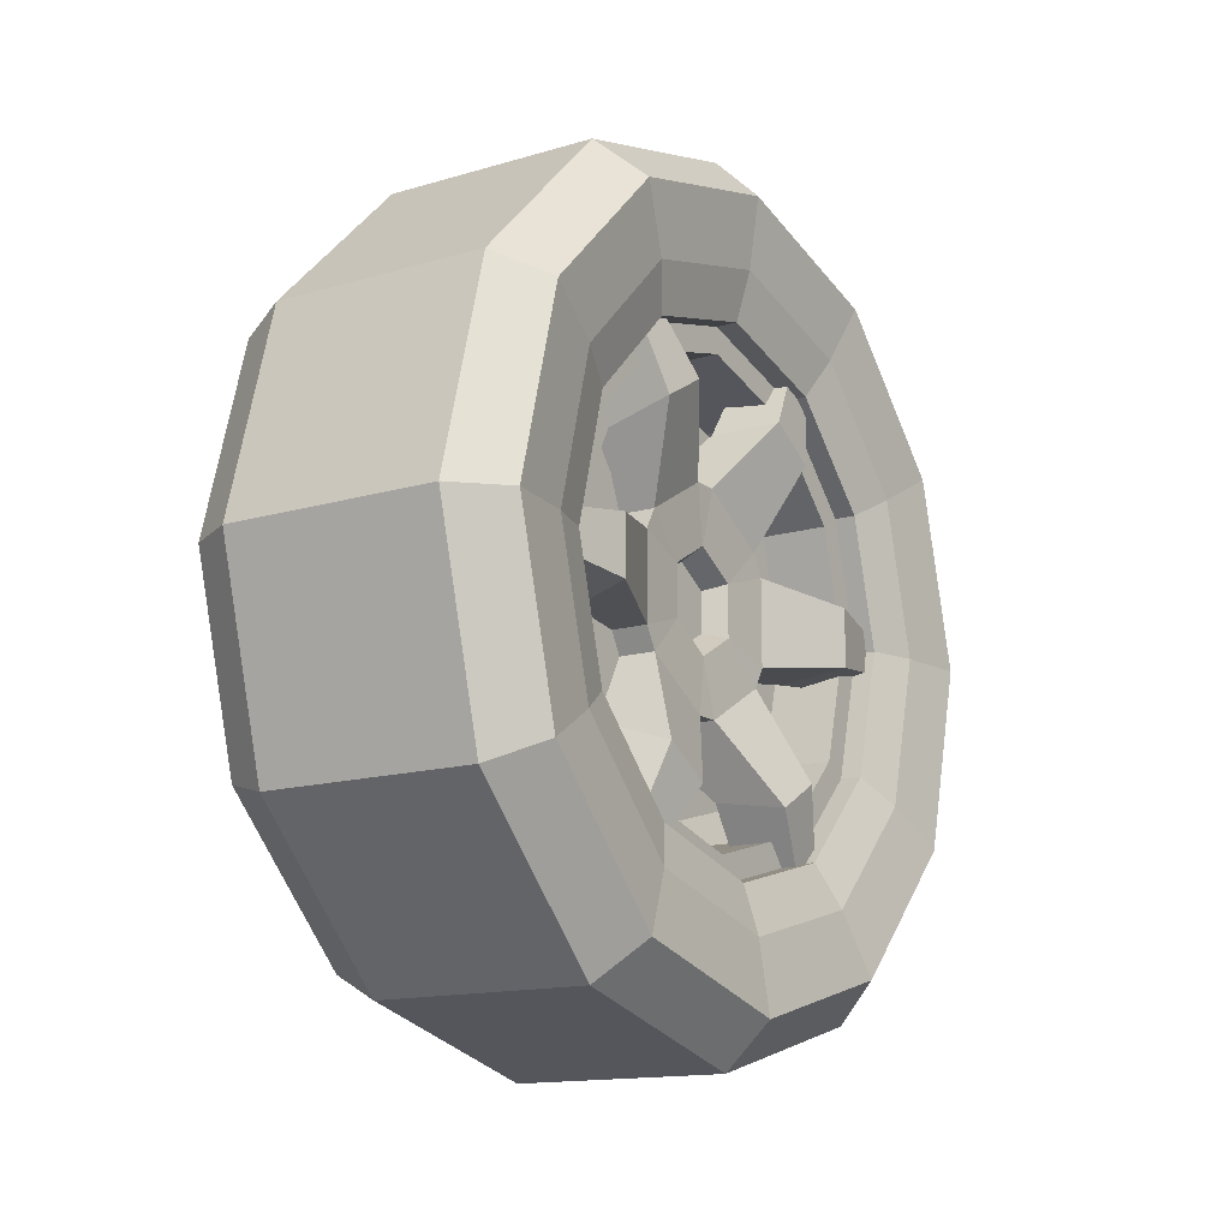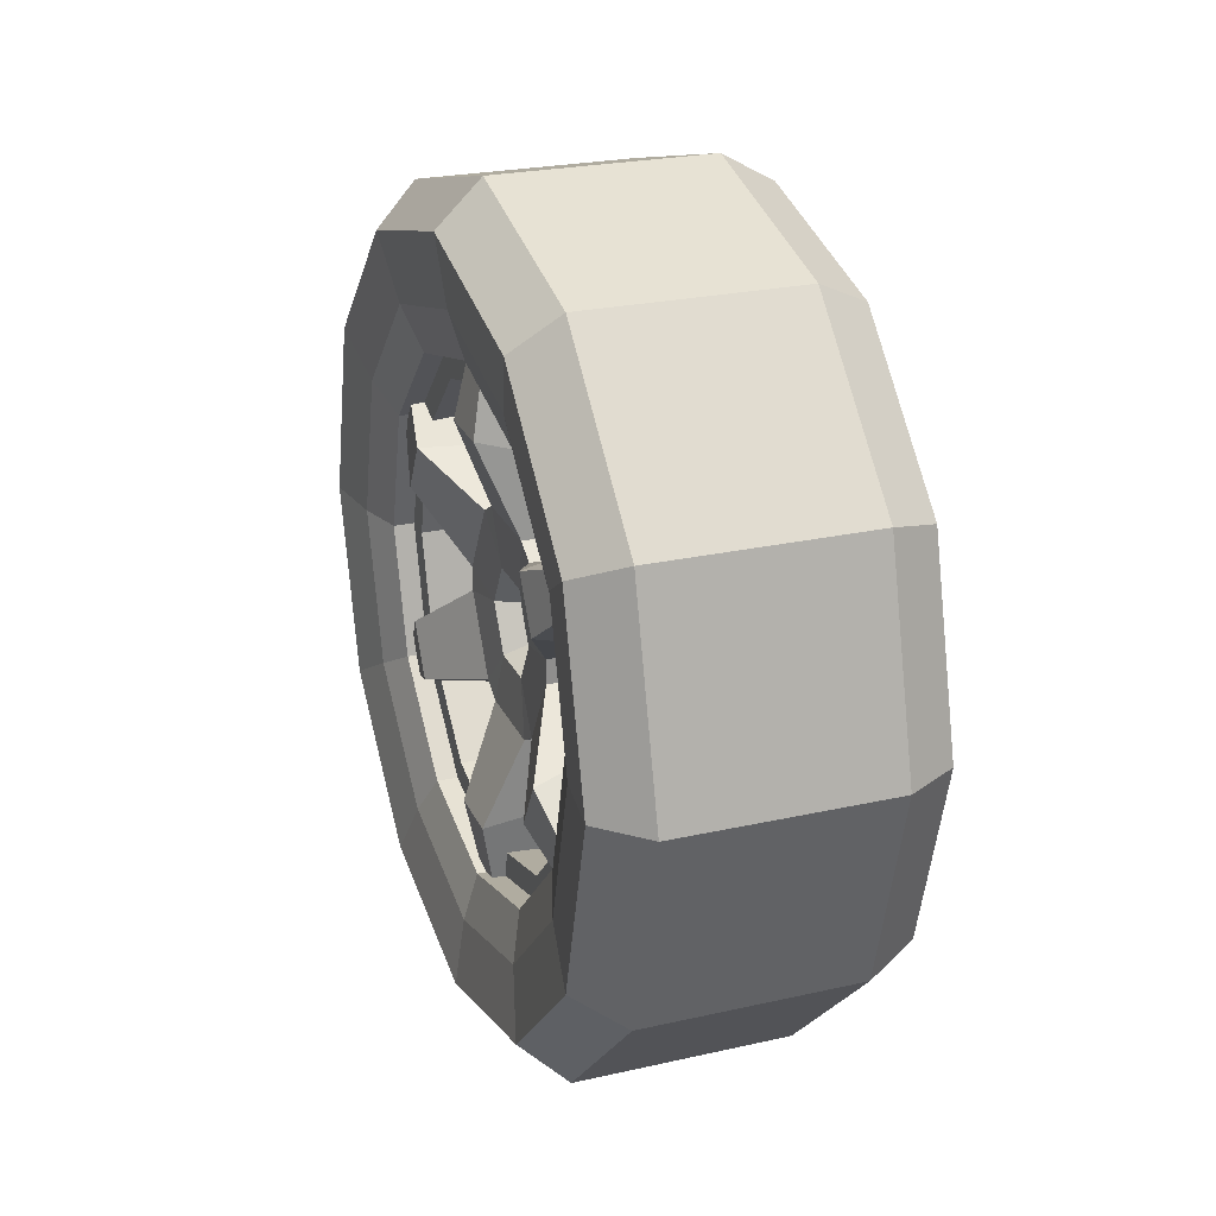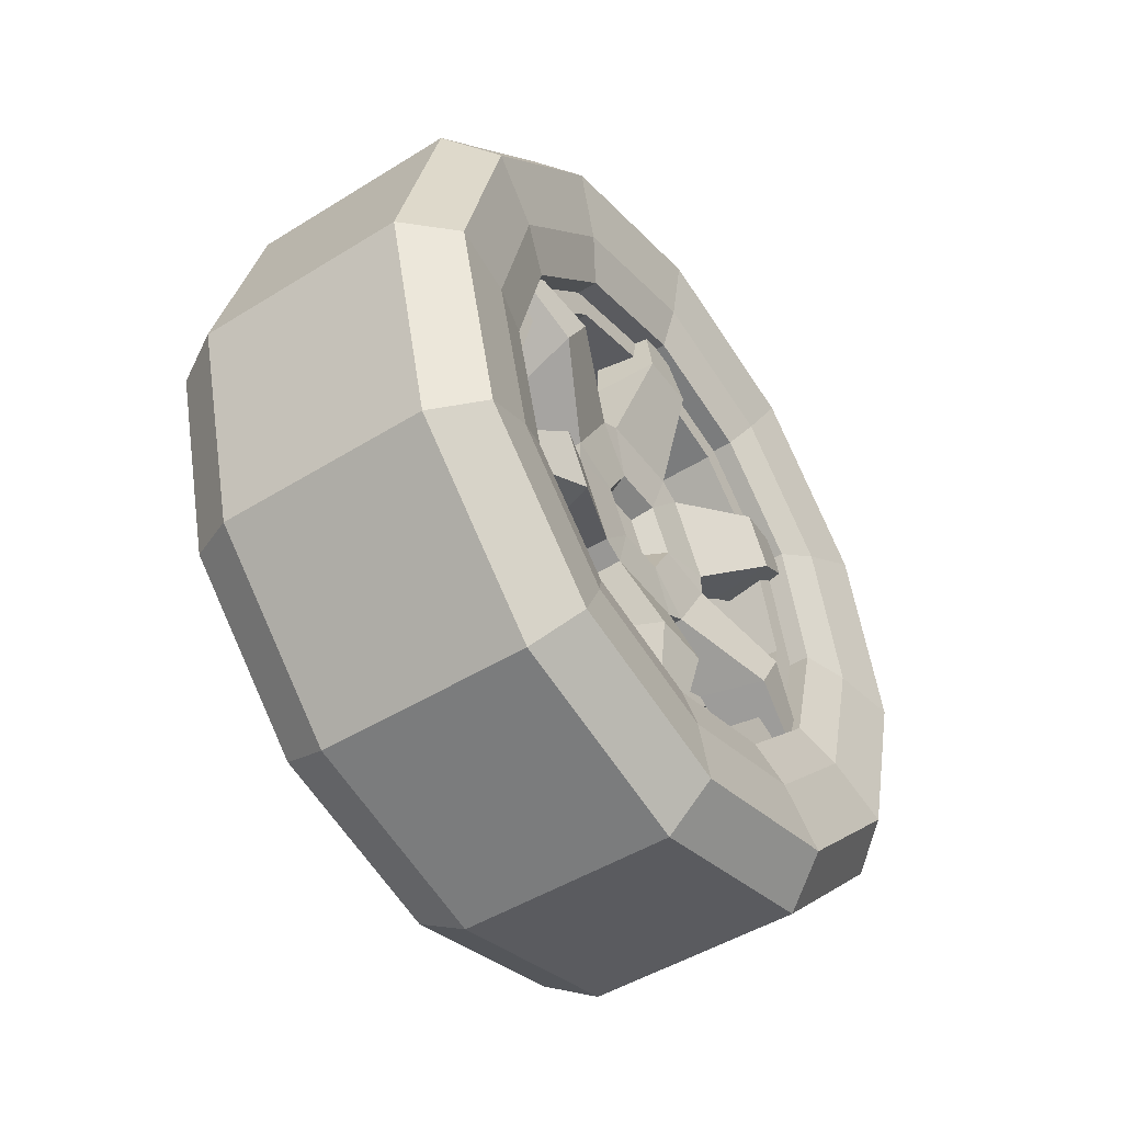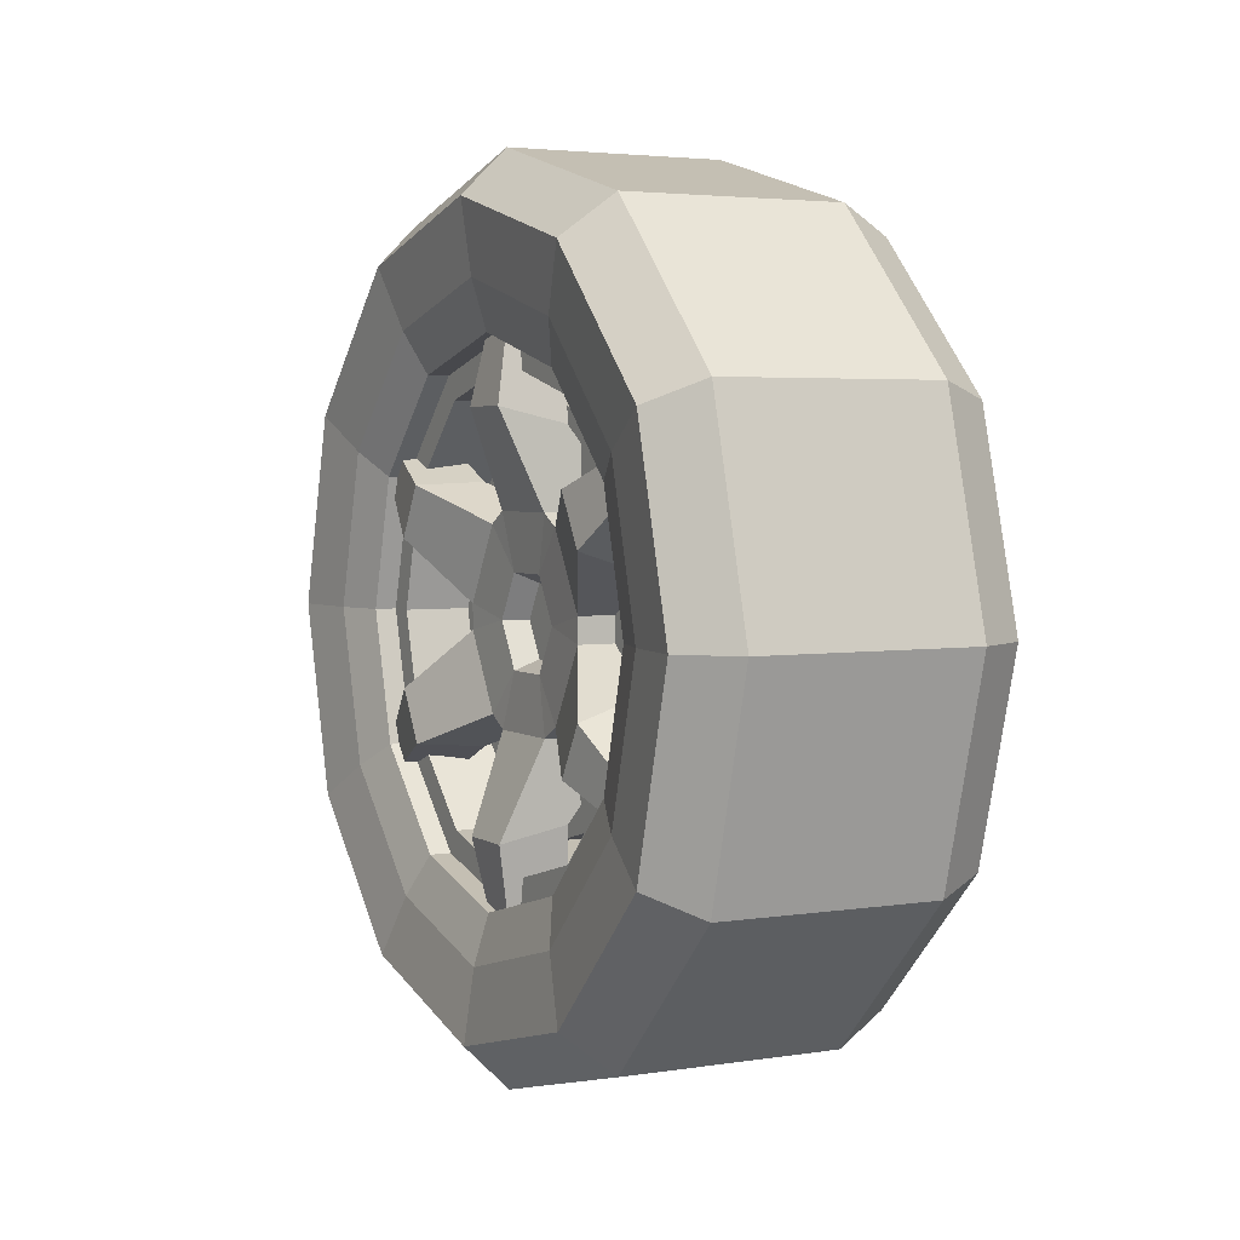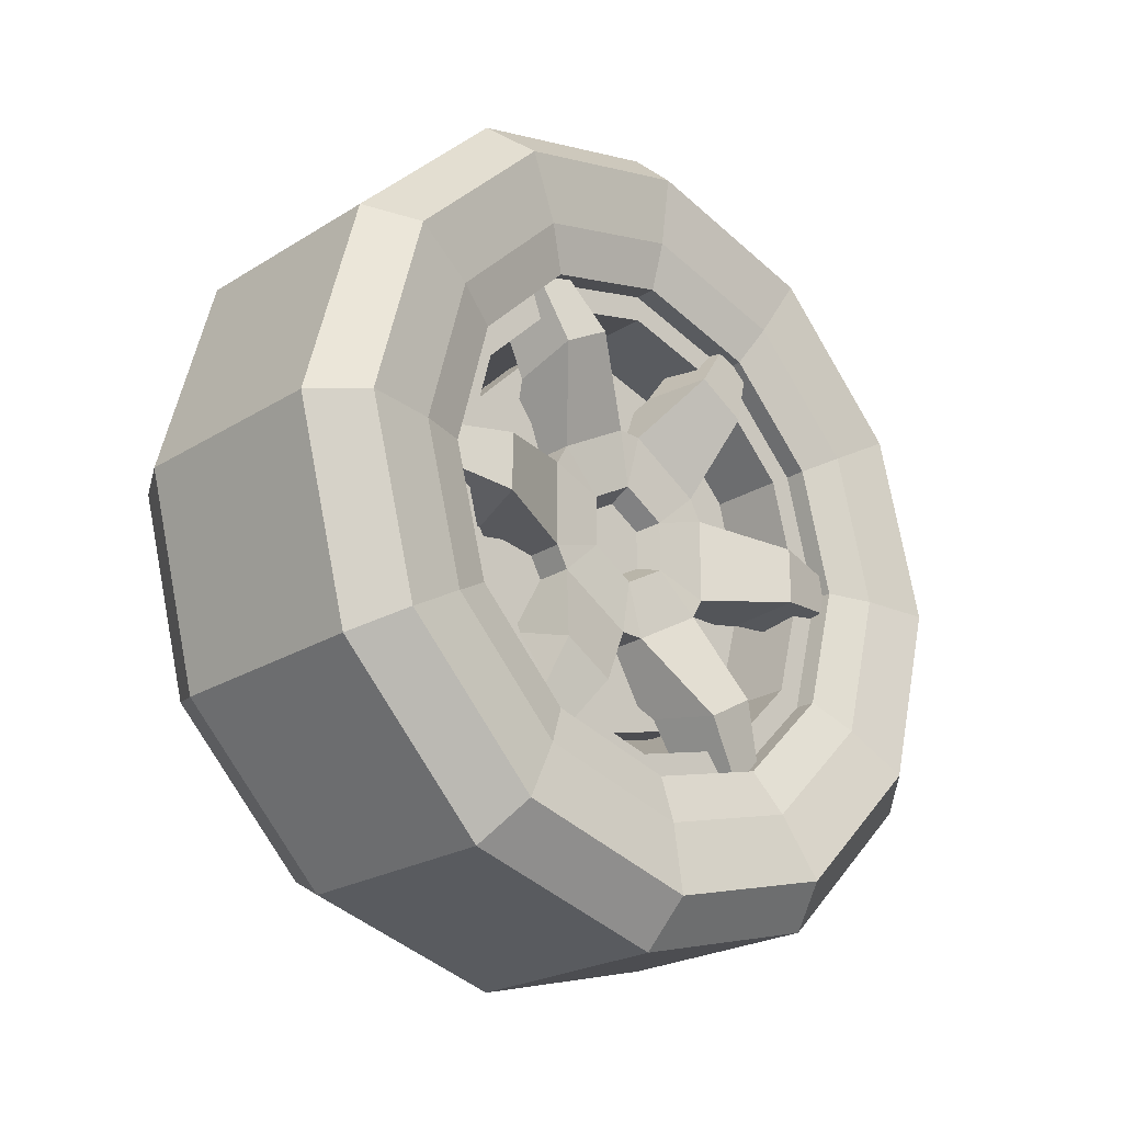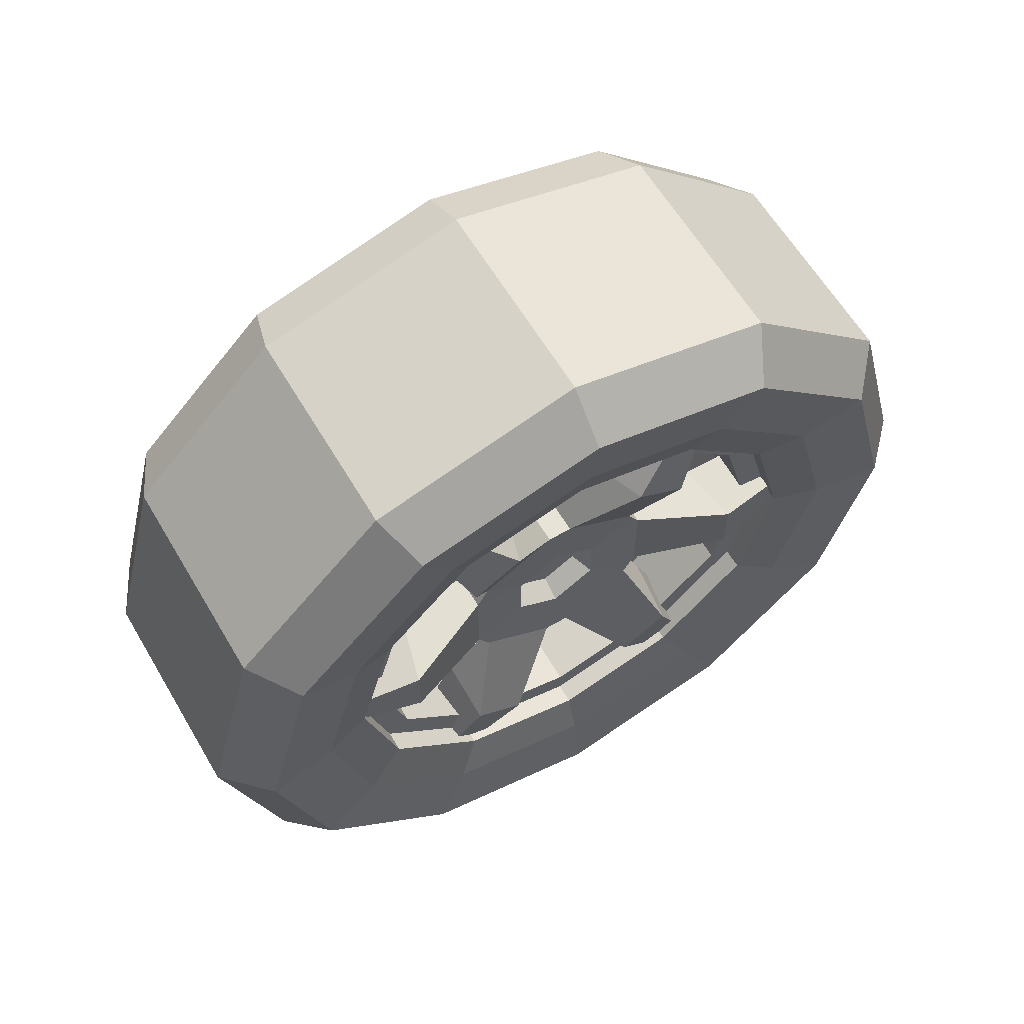
<metadata>
{"format":"obj","ext":"obj","renderer":"f3d","projection":"perspective","resolution":1024,"background":"white","views":[{"elev":-14.3,"azim":33.0,"up":"+Z"},{"elev":24.7,"azim":159.8,"up":"+Y"},{"elev":-47.6,"azim":35.0,"up":"+Y"},{"elev":3.7,"azim":152.2,"up":"+Y"},{"elev":-23.5,"azim":46.0,"up":"+Z"},{"elev":61.8,"azim":59.4,"up":"+Z"}]}
</metadata>
<code>
o back_left_SM_Veh_Car_Taxi_Wheel_rl_网格.003
v 0.8938 0.01776 -1.272
v 0.8938 0.01776 -1.228
v 0.9391 0.001722 -1.235
v 0.9391 0.001722 -1.266
v 0.847 -0.1475 -1.213
v 0.847 -0.1581 -1.195
v 0.9193 -0.1581 -1.195
v 0.9193 -0.1475 -1.213
v 0.8938 -0.08852 -1.044
v 0.8938 -0.1268 -1.022
v 0.9391 -0.1291 -1.039
v 0.9391 -0.1023 -1.055
v 0.847 -0.2225 -1.157
v 0.847 -0.2437 -1.157
v 0.9193 -0.2437 -1.157
v 0.9193 -0.2225 -1.157
v 0.8938 -0.3394 -1.022
v 0.8938 -0.3777 -1.044
v 0.9391 -0.3639 -1.055
v 0.9391 -0.3371 -1.039
v 0.847 -0.3081 -1.195
v 0.847 -0.3187 -1.213
v 0.9193 -0.3187 -1.213
v 0.9193 -0.3081 -1.195
v 0.8938 -0.484 -1.228
v 0.8938 -0.484 -1.272
v 0.9391 -0.468 -1.266
v 0.9391 -0.468 -1.235
v 0.847 -0.3187 -1.287
v 0.847 -0.3081 -1.306
v 0.9193 -0.3081 -1.306
v 0.9193 -0.3187 -1.287
v 0.8938 -0.3777 -1.456
v 0.8938 -0.3394 -1.479
v 0.9391 -0.3371 -1.461
v 0.9391 -0.3639 -1.446
v 0.847 -0.2437 -1.343
v 0.847 -0.2225 -1.343
v 0.9193 -0.2225 -1.343
v 0.9193 -0.2437 -1.343
v 0.8938 -0.1268 -1.479
v 0.8938 -0.08852 -1.456
v 0.9391 -0.1023 -1.446
v 0.9391 -0.1291 -1.461
v 0.847 -0.1581 -1.306
v 0.847 -0.1475 -1.287
v 0.9193 -0.1475 -1.287
v 0.9193 -0.1581 -1.306
v 0.8612 -0.2331 -1.25
v 0.8971 -0.2034 -1.267
v 0.8971 -0.2034 -1.233
v 0.8971 -0.2331 -1.25
v 0.8971 -0.2331 -1.216
v 0.8971 -0.2628 -1.233
v 0.8971 -0.2628 -1.267
v 0.8971 -0.2331 -1.284
v 0.899 -0.08069 -1.214
v 0.899 -0.08069 -1.286
v 0.9518 -0.06719 -1.225
v 0.9518 -0.06719 -1.275
v 0.899 -0.1879 -1.1
v 0.899 -0.1259 -1.136
v 0.9518 -0.1719 -1.094
v 0.9518 -0.1284 -1.119
v 0.899 -0.3404 -1.136
v 0.899 -0.2783 -1.1
v 0.9518 -0.3378 -1.119
v 0.9518 -0.2943 -1.094
v 0.899 -0.3855 -1.286
v 0.899 -0.3855 -1.214
v 0.9518 -0.399 -1.275
v 0.9518 -0.399 -1.225
v 0.899 -0.2783 -1.4
v 0.899 -0.3404 -1.364
v 0.9518 -0.2943 -1.406
v 0.9518 -0.3378 -1.381
v 0.899 -0.1259 -1.364
v 0.899 -0.1879 -1.4
v 0.9518 -0.1284 -1.381
v 0.9518 -0.1719 -1.406
v 0.9164 -0.1949 -1.228
v 0.9164 -0.2331 -1.206
v 0.9164 -0.2713 -1.228
v 0.9164 -0.2713 -1.272
v 0.9164 -0.2331 -1.294
v 0.9164 -0.1949 -1.272
v 0.6999 -0.06529 -1.541
v 0.6999 0.05757 -1.418
v 0.7452 0.08 -1.431
v 0.7452 -0.05234 -1.563
v 0.6999 0.1025 -1.25
v 0.7452 0.1284 -1.25
v 0.6999 0.05757 -1.082
v 0.7452 0.08 -1.069
v 0.6999 -0.06529 -0.9595
v 0.7452 -0.05234 -0.9371
v 0.6999 -0.2331 -0.9145
v 0.7452 -0.2331 -0.8886
v 0.6999 -0.4009 -0.9595
v 0.7452 -0.4139 -0.9371
v 0.6999 -0.5238 -1.082
v 0.7452 -0.5462 -1.069
v 0.6999 -0.5688 -1.25
v 0.7452 -0.5947 -1.25
v 0.6999 -0.5238 -1.418
v 0.7452 -0.5462 -1.431
v 0.6999 -0.4009 -1.541
v 0.7452 -0.4139 -1.563
v 0.6999 -0.2331 -1.586
v 0.7452 -0.2331 -1.612
v 0.9322 0.1284 -1.25
v 0.9322 0.08 -1.069
v 0.9706 0.04725 -1.088
v 0.9706 0.09062 -1.25
v 0.9322 0.08 -1.431
v 0.9706 0.04725 -1.412
v 0.9322 -0.05234 -1.563
v 0.9706 -0.07125 -1.531
v 0.9322 -0.2331 -1.612
v 0.9706 -0.2331 -1.574
v 0.9322 -0.4139 -1.563
v 0.9706 -0.395 -1.531
v 0.9322 -0.5462 -1.431
v 0.9706 -0.5135 -1.412
v 0.9322 -0.5947 -1.25
v 0.9706 -0.5568 -1.25
v 0.9322 -0.5462 -1.069
v 0.9706 -0.5135 -1.088
v 0.9322 -0.4139 -0.9371
v 0.9706 -0.395 -0.9698
v 0.9322 -0.2331 -0.8886
v 0.9706 -0.2331 -0.9265
v 0.9322 -0.05234 -0.9371
v 0.9706 -0.07125 -0.9698
v 0.962 -0.005301 -1.382
v 0.962 -0.1016 -1.478
v 0.962 0.02994 -1.25
v 0.962 -0.005301 -1.119
v 0.962 -0.1016 -1.022
v 0.962 -0.2331 -0.9871
v 0.962 -0.3646 -1.022
v 0.962 -0.4609 -1.119
v 0.962 -0.4962 -1.25
v 0.962 -0.4609 -1.382
v 0.962 -0.3646 -1.478
v 0.962 -0.2331 -1.513
v 0.6999 -0.1335 -1.423
v 0.6999 -0.0606 -1.35
v 0.6999 -0.03391 -1.25
v 0.6999 -0.0606 -1.151
v 0.6999 -0.1335 -1.078
v 0.6999 -0.2331 -1.051
v 0.6999 -0.3327 -1.078
v 0.6999 -0.4056 -1.151
v 0.6999 -0.4323 -1.25
v 0.6999 -0.4056 -1.35
v 0.6999 -0.3327 -1.423
v 0.6999 -0.2331 -1.449
v 0.9495 -0.04096 -1.361
v 0.9495 -0.1222 -1.442
v 0.9495 -0.01123 -1.25
v 0.9495 -0.04096 -1.139
v 0.9495 -0.1222 -1.058
v 0.9495 -0.2331 -1.028
v 0.9495 -0.3441 -1.058
v 0.9495 -0.4253 -1.139
v 0.9495 -0.455 -1.25
v 0.9495 -0.4253 -1.361
v 0.9495 -0.3441 -1.442
v 0.9495 -0.2331 -1.472
v 0.9314 -0.04096 -1.361
v 0.9314 -0.1222 -1.442
v 0.9314 -0.01123 -1.25
v 0.9314 -0.04096 -1.139
v 0.9314 -0.1222 -1.058
v 0.9314 -0.2331 -1.028
v 0.9314 -0.3441 -1.058
v 0.9314 -0.4253 -1.139
v 0.9314 -0.455 -1.25
v 0.9314 -0.4253 -1.361
v 0.9314 -0.3441 -1.442
v 0.9314 -0.2331 -1.472
v 0.9314 -0.06079 -1.35
v 0.9314 -0.1336 -1.423
v 0.9314 -0.03413 -1.25
v 0.9314 -0.06079 -1.151
v 0.9314 -0.1336 -1.078
v 0.9314 -0.2331 -1.051
v 0.9314 -0.3326 -1.078
v 0.9314 -0.4054 -1.151
v 0.9314 -0.4321 -1.25
v 0.9314 -0.4054 -1.35
v 0.9314 -0.3326 -1.423
v 0.9314 -0.2331 -1.449
v 0.857 -0.148 -1.398
v 0.857 -0.2331 -1.25
v 0.857 -0.08565 -1.335
v 0.857 -0.06283 -1.25
v 0.857 -0.08565 -1.165
v 0.857 -0.148 -1.103
v 0.857 -0.2331 -1.08
v 0.857 -0.3183 -1.103
v 0.857 -0.3806 -1.165
v 0.857 -0.4034 -1.25
v 0.857 -0.3806 -1.335
v 0.857 -0.3183 -1.398
v 0.857 -0.2331 -1.42
v 0.888 -0.1783 -1.345
v 0.888 -0.1382 -1.305
v 0.888 -0.2331 -1.25
v 0.888 -0.1235 -1.25
v 0.888 -0.1382 -1.195
v 0.888 -0.1783 -1.155
v 0.888 -0.2331 -1.141
v 0.888 -0.2879 -1.155
v 0.888 -0.3281 -1.195
v 0.888 -0.3428 -1.25
v 0.888 -0.3281 -1.305
v 0.888 -0.2879 -1.345
v 0.888 -0.2331 -1.36
v 0.888 -0.148 -1.398
v 0.888 -0.08565 -1.335
v 0.888 -0.06283 -1.25
v 0.888 -0.08565 -1.165
v 0.888 -0.148 -1.103
v 0.888 -0.2331 -1.08
v 0.888 -0.3183 -1.103
v 0.888 -0.3806 -1.165
v 0.888 -0.4034 -1.25
v 0.888 -0.3806 -1.335
v 0.888 -0.3183 -1.398
v 0.888 -0.2331 -1.42
f 1 2 3 4
f 5 6 7 8
f 9 10 11 12
f 13 14 15 16
f 17 18 19 20
f 21 22 23 24
f 25 26 27 28
f 29 30 31 32
f 33 34 35 36
f 37 38 39 40
f 41 42 43 44
f 45 46 47 48
f 5 46 49
f 6 5 49
f 13 6 49
f 14 13 49
f 21 14 49
f 22 21 49
f 29 22 49
f 30 29 49
f 37 30 49
f 38 37 49
f 45 38 49
f 46 45 49
f 50 51 52
f 51 53 52
f 53 54 52
f 54 55 52
f 55 56 52
f 56 50 52
f 46 5 57 58
f 5 8 59 57
f 8 47 60 59
f 47 46 58 60
f 6 13 61 62
f 13 16 63 61
f 16 7 64 63
f 7 6 62 64
f 14 21 65 66
f 21 24 67 65
f 24 15 68 67
f 15 14 66 68
f 22 29 69 70
f 29 32 71 69
f 32 23 72 71
f 23 22 70 72
f 30 37 73 74
f 37 40 75 73
f 40 31 76 75
f 31 30 74 76
f 38 45 77 78
f 45 48 79 77
f 48 39 80 79
f 39 38 78 80
f 58 57 2 1
f 57 59 3 2
f 59 60 4 3
f 60 58 1 4
f 62 61 10 9
f 61 63 11 10
f 63 64 12 11
f 64 62 9 12
f 66 65 18 17
f 65 67 19 18
f 67 68 20 19
f 68 66 17 20
f 70 69 26 25
f 69 71 27 26
f 71 72 28 27
f 72 70 25 28
f 74 73 34 33
f 73 75 35 34
f 75 76 36 35
f 76 74 33 36
f 78 77 42 41
f 77 79 43 42
f 79 80 44 43
f 80 78 41 44
f 8 7 81
f 16 15 82
f 24 23 83
f 32 31 84
f 40 39 85
f 48 47 86
f 86 81 51 50
f 81 82 53 51
f 82 83 54 53
f 83 84 55 54
f 84 85 56 55
f 85 86 50 56
f 86 47 8 81
f 81 7 16 82
f 82 15 24 83
f 83 23 32 84
f 84 31 40 85
f 85 39 48 86
f 87 88 89 90
f 88 91 92 89
f 91 93 94 92
f 93 95 96 94
f 95 97 98 96
f 97 99 100 98
f 99 101 102 100
f 101 103 104 102
f 103 105 106 104
f 105 107 108 106
f 107 109 110 108
f 109 87 90 110
f 111 112 113 114
f 115 111 114 116
f 117 115 116 118
f 119 117 118 120
f 121 119 120 122
f 123 121 122 124
f 125 123 124 126
f 127 125 126 128
f 129 127 128 130
f 131 129 130 132
f 133 131 132 134
f 112 133 134 113
f 92 94 112 111
f 89 92 111 115
f 90 89 115 117
f 110 90 117 119
f 108 110 119 121
f 106 108 121 123
f 104 106 123 125
f 102 104 125 127
f 100 102 127 129
f 98 100 129 131
f 96 98 131 133
f 94 96 133 112
f 118 116 135 136
f 116 114 137 135
f 114 113 138 137
f 113 134 139 138
f 134 132 140 139
f 132 130 141 140
f 130 128 142 141
f 128 126 143 142
f 126 124 144 143
f 124 122 145 144
f 122 120 146 145
f 120 118 136 146
f 88 87 147 148
f 91 88 148 149
f 93 91 149 150
f 95 93 150 151
f 97 95 151 152
f 99 97 152 153
f 101 99 153 154
f 103 101 154 155
f 105 103 155 156
f 107 105 156 157
f 109 107 157 158
f 87 109 158 147
f 136 135 159 160
f 135 137 161 159
f 137 138 162 161
f 138 139 163 162
f 139 140 164 163
f 140 141 165 164
f 141 142 166 165
f 142 143 167 166
f 143 144 168 167
f 144 145 169 168
f 145 146 170 169
f 146 136 160 170
f 160 159 171 172
f 159 161 173 171
f 161 162 174 173
f 162 163 175 174
f 163 164 176 175
f 164 165 177 176
f 165 166 178 177
f 166 167 179 178
f 167 168 180 179
f 168 169 181 180
f 169 170 182 181
f 170 160 172 182
f 172 171 183 184
f 171 173 185 183
f 173 174 186 185
f 174 175 187 186
f 175 176 188 187
f 176 177 189 188
f 177 178 190 189
f 178 179 191 190
f 179 180 192 191
f 180 181 193 192
f 181 182 194 193
f 182 172 184 194
f 184 183 148 147
f 183 185 149 148
f 185 186 150 149
f 186 187 151 150
f 187 188 152 151
f 188 189 153 152
f 189 190 154 153
f 190 191 155 154
f 191 192 156 155
f 192 193 157 156
f 193 194 158 157
f 194 184 147 158
f 195 196 197
f 197 196 198
f 198 196 199
f 199 196 200
f 200 196 201
f 201 196 202
f 202 196 203
f 203 196 204
f 204 196 205
f 205 196 206
f 206 196 207
f 207 196 195
f 208 209 210
f 209 211 210
f 211 212 210
f 212 213 210
f 213 214 210
f 214 215 210
f 215 216 210
f 216 217 210
f 217 218 210
f 218 219 210
f 219 220 210
f 220 208 210
f 221 195 197 222
f 222 197 198 223
f 223 198 199 224
f 224 199 200 225
f 225 200 201 226
f 226 201 202 227
f 227 202 203 228
f 228 203 204 229
f 229 204 205 230
f 230 205 206 231
f 231 206 207 232
f 232 207 195 221
f 221 222 209 208
f 222 223 211 209
f 223 224 212 211
f 224 225 213 212
f 225 226 214 213
f 226 227 215 214
f 227 228 216 215
f 228 229 217 216
f 229 230 218 217
f 230 231 219 218
f 231 232 220 219
f 232 221 208 220

</code>
